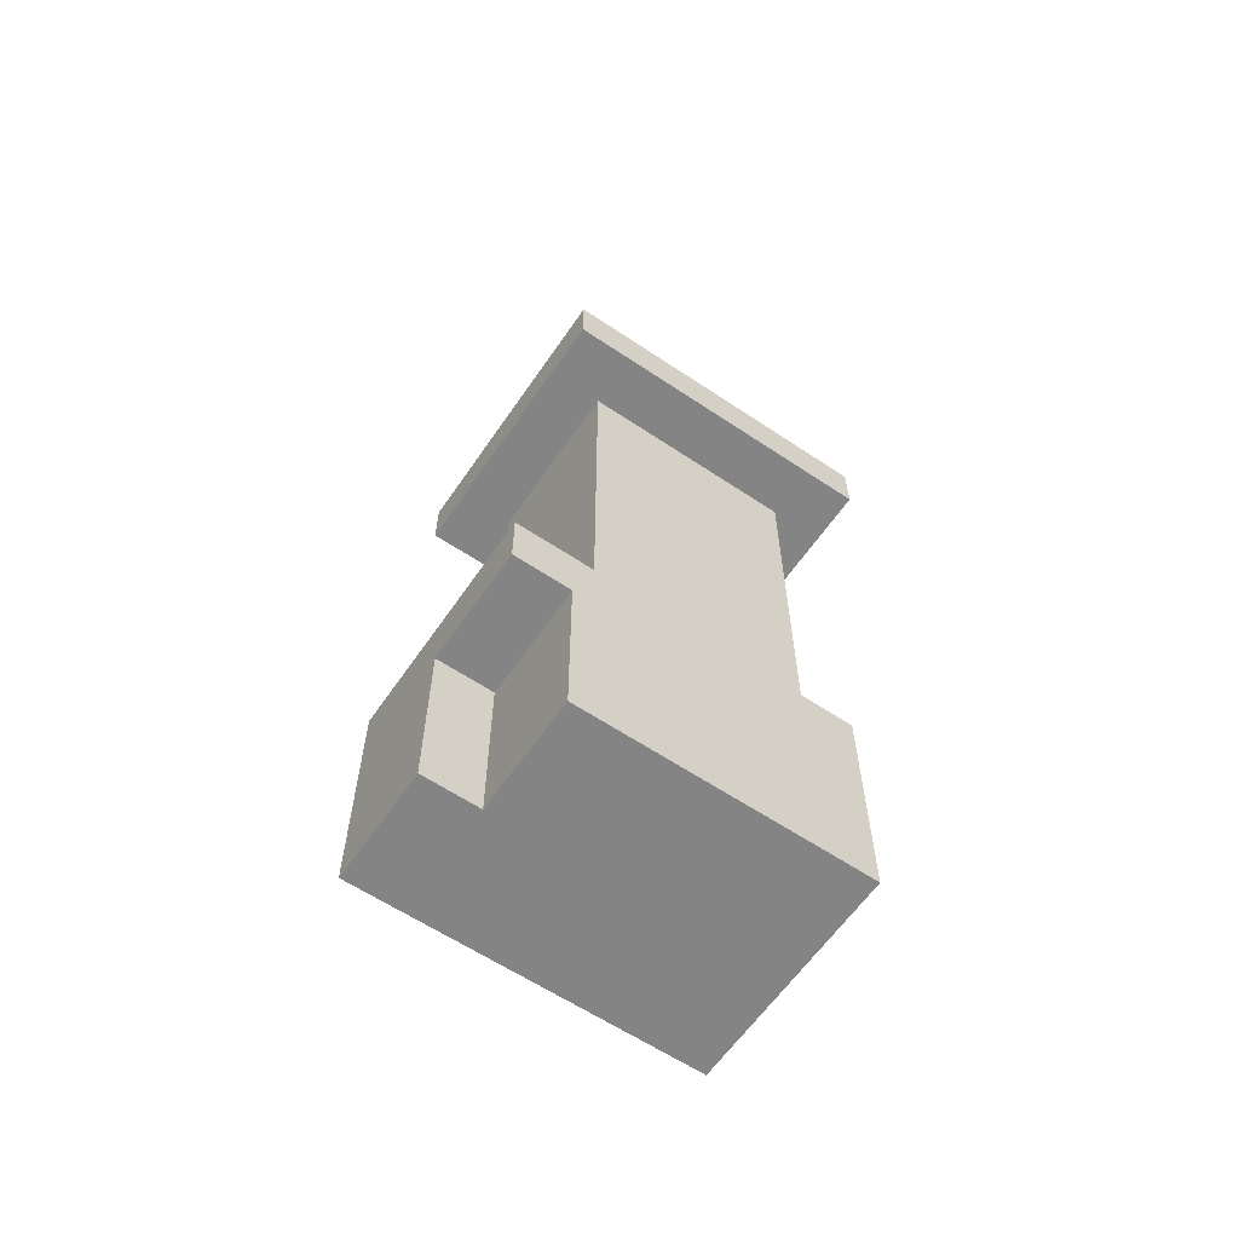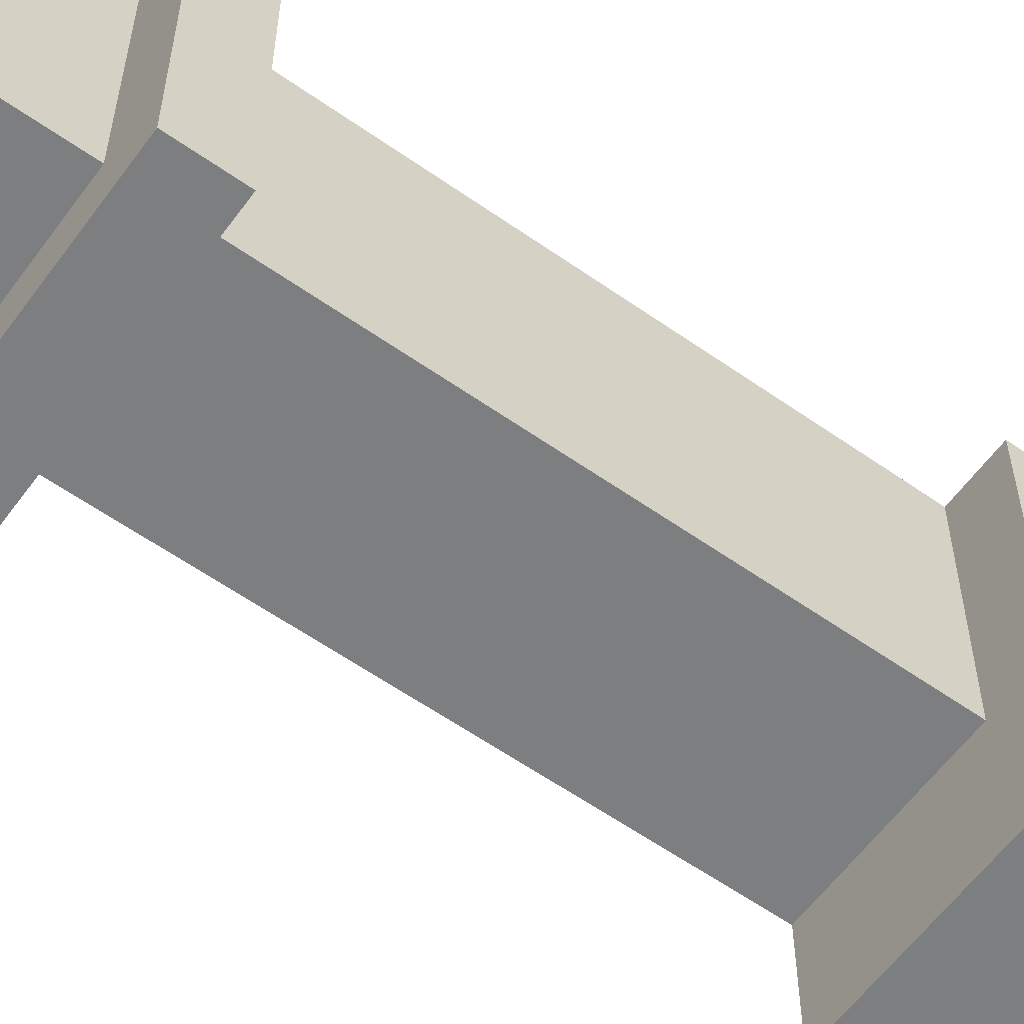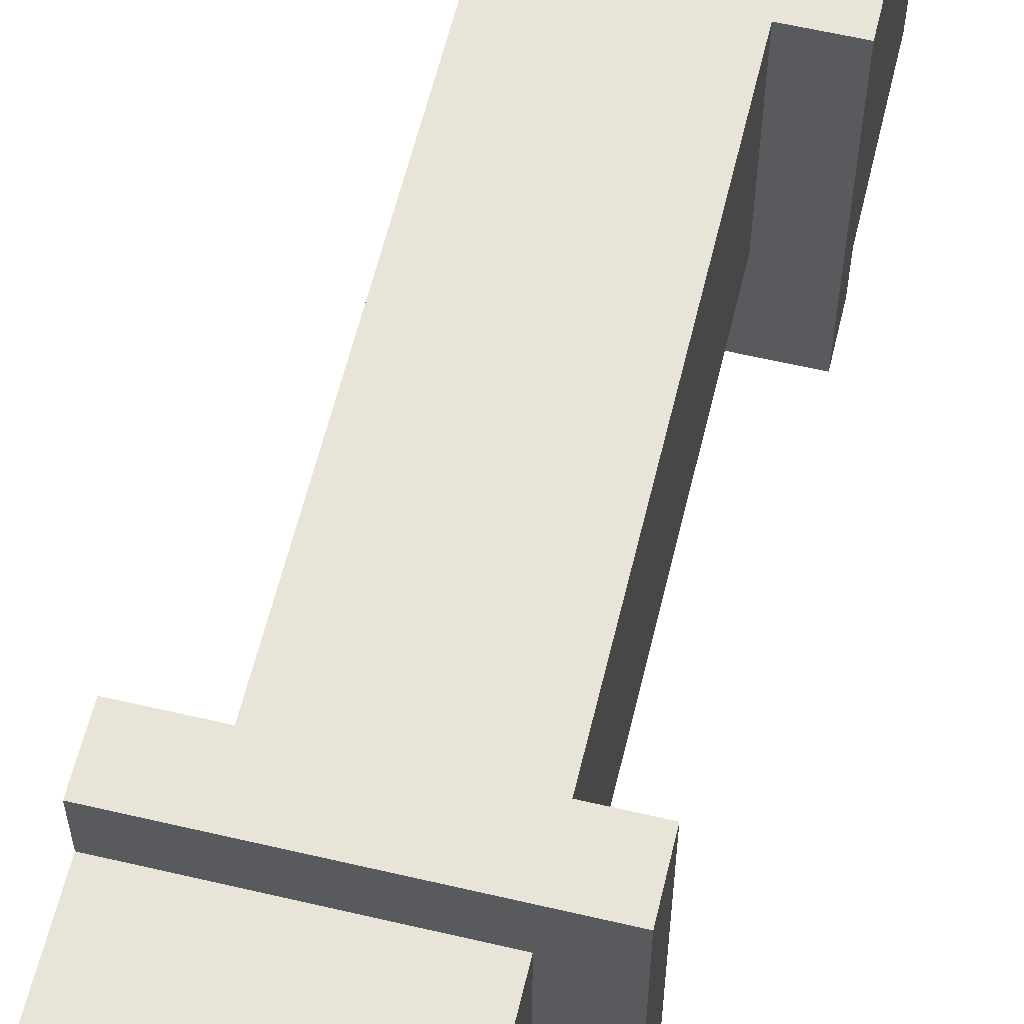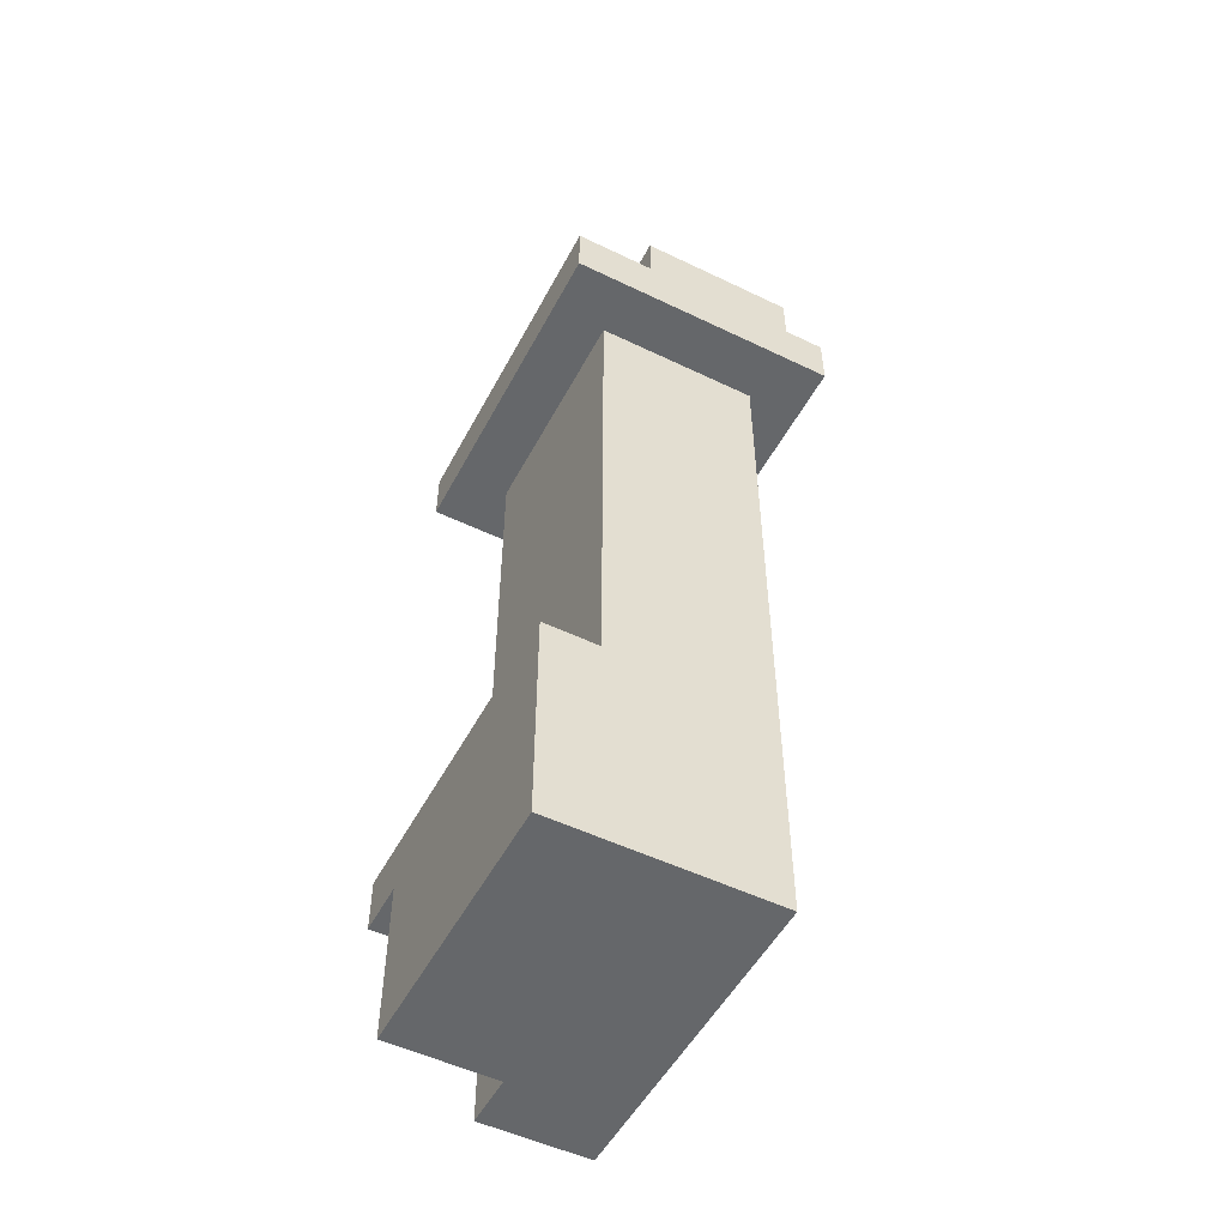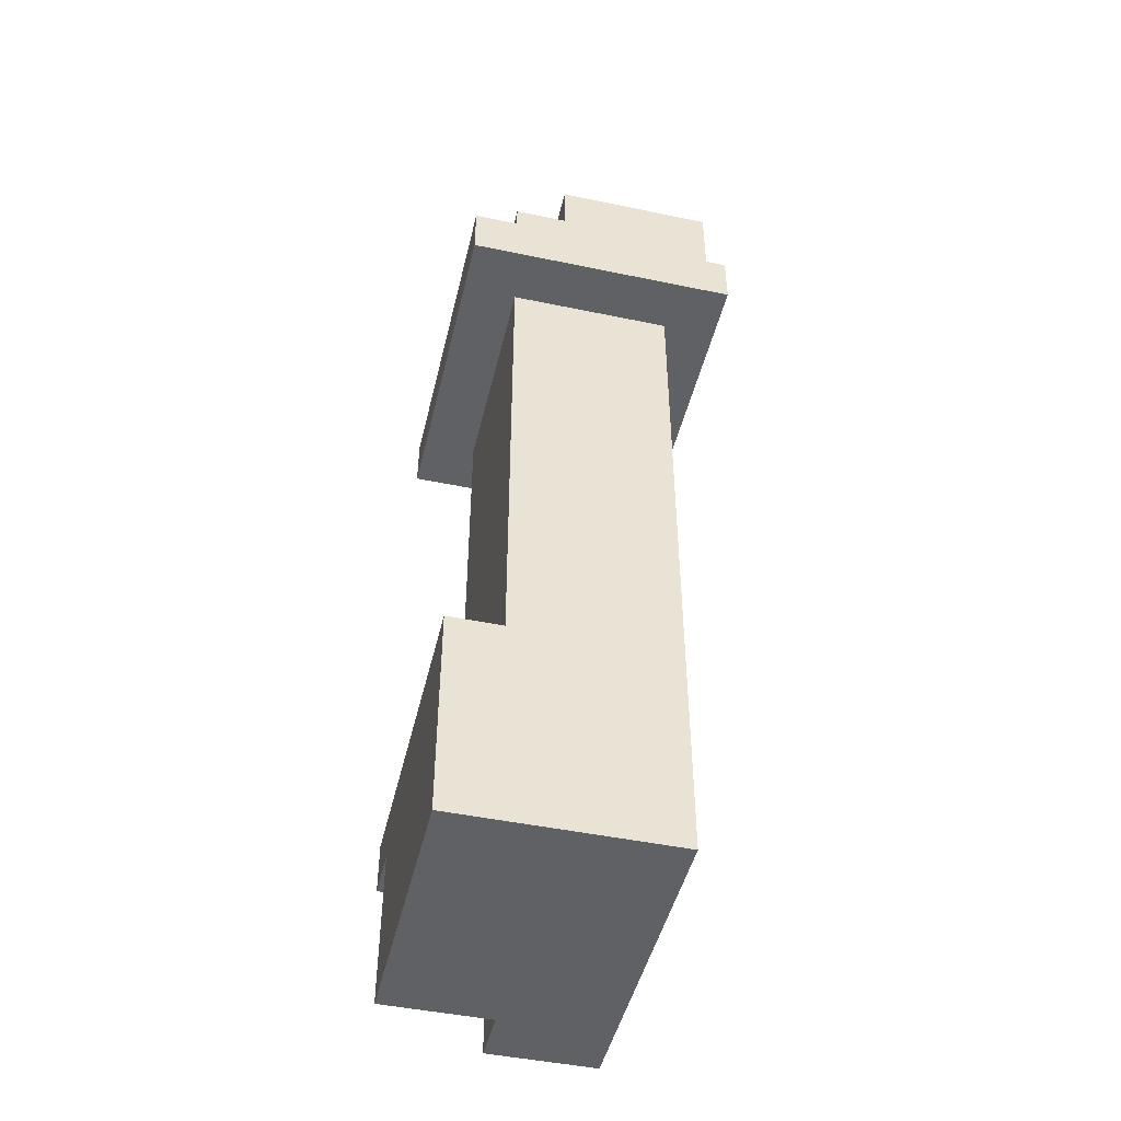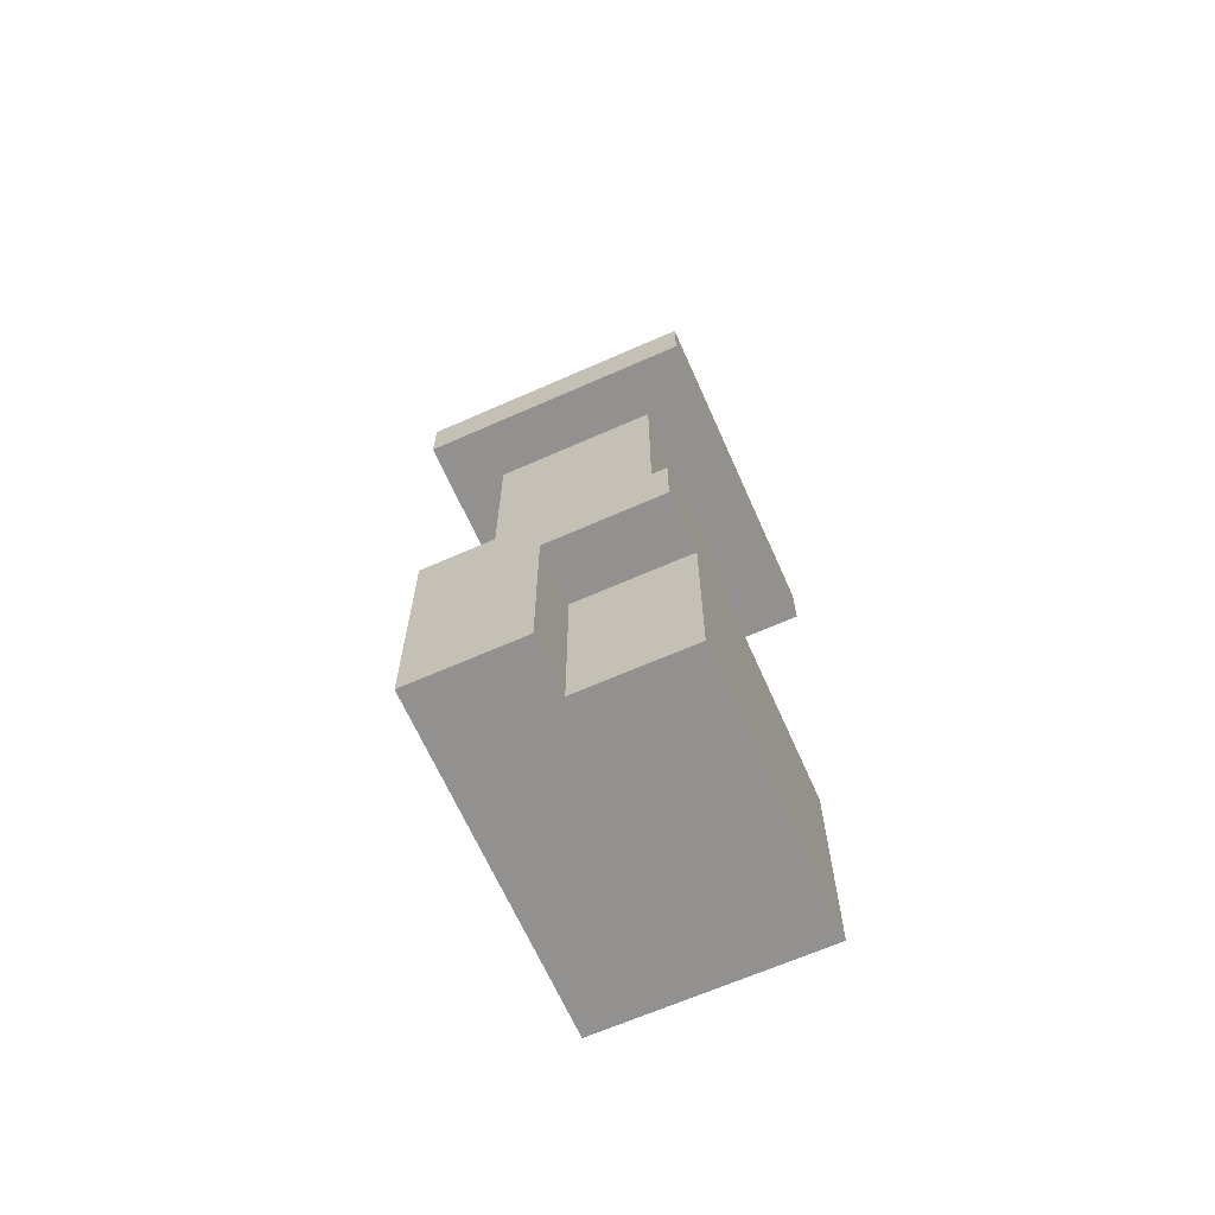
<metadata>
{"format":"obj","ext":"obj","renderer":"f3d","projection":"perspective","resolution":1024,"background":"white","views":[{"elev":-61.3,"azim":-124.3,"up":"+Y"},{"elev":-59.3,"azim":-125.9,"up":"+Z"},{"elev":60.1,"azim":-166.5,"up":"+Z"},{"elev":-52.0,"azim":-27.5,"up":"+Y"},{"elev":-46.9,"azim":-13.3,"up":"+Y"},{"elev":-66.1,"azim":-156.1,"up":"+Y"}]}
</metadata>
<code>
o
v 0.3 1.3 0.3
v 0.3 1.3 -0.3
v 0.3 1.4 0.3
v 0.3 1.4 0.2
v 0.3 1.4 -0.2
v 0.3 1.4 -0.3
v 0.3 1.7 0.2
v 0.3 1.7 -0.2
v 0.2 0 0.2
v 0.2 0 -0.3
v 0.2 0 -0.4
v 0.2 0.2 0.1
v 0.2 0.2 -0.3
v 0.2 0.3 0.2
v 0.2 0.3 0.1
v 0.2 0.4 -0.2
v 0.2 0.4 -0.4
v 0.2 1.3 0.2
v 0.2 1.3 -0.2
v 0 0 -0.3
v 0 0 -0.4
v 0 0.3 -0.3
v 0 0.3 -0.4
v 0 1.6 0.2
v 0 1.6 -0.2
v 0 1.7 0.2
v 0 1.7 -0.2
v -0.1 0.4 0.2
v -0.1 0.4 -0.2
v -0.1 1.3 0.2
v -0.1 1.3 -0.2
v -0.1 1.4 0.2
v -0.1 1.4 -0.2
v -0.1 1.6 0.2
v -0.1 1.6 -0.2
v -0.2 0 0.2
v -0.2 0 -0.3
v -0.2 0.1 -0.2
v -0.2 0.1 -0.3
v -0.2 0.2 -0.2
v -0.2 0.2 -0.3
v -0.2 0.3 -0.3
v -0.2 0.3 -0.4
v -0.2 0.4 0.2
v -0.2 0.4 -0.4
v -0.2 1.3 0.3
v -0.2 1.3 -0.3
v -0.2 1.4 0.3
v -0.2 1.4 -0.3
v 0.3 1.3 0.3
v 0.3 1.4 0.3
v -0.2 1.3 0.3
v -0.2 1.4 0.3
v 0.3 1.4 0.2
v 0.3 1.7 0.2
v 0.2 0 0.2
v 0.2 0.3 0.2
v 0.2 1.3 0.2
v 0 0 0.2
v 0 0.1 0.2
v 0 1.6 0.2
v 0 1.7 0.2
v -0.1 0.1 0.2
v -0.1 0.3 0.2
v -0.1 0.4 0.2
v -0.1 1.3 0.2
v -0.1 1.4 0.2
v -0.1 1.6 0.2
v -0.2 0 0.2
v -0.2 0.4 0.2
v 0.3 1.4 -0.2
v 0.3 1.7 -0.2
v 0.2 0.4 -0.2
v 0.2 1.3 -0.2
v 0 1.6 -0.2
v 0 1.7 -0.2
v -0.1 0.4 -0.2
v -0.1 1.3 -0.2
v -0.1 1.4 -0.2
v -0.1 1.6 -0.2
v 0.3 1.3 -0.3
v 0.3 1.4 -0.3
v 0 0 -0.3
v 0 0.3 -0.3
v -0.1 0 -0.3
v -0.1 0.1 -0.3
v -0.1 0.2 -0.3
v -0.1 0.3 -0.3
v -0.2 0 -0.3
v -0.2 0.1 -0.3
v -0.2 0.2 -0.3
v -0.2 0.3 -0.3
v -0.2 1.3 -0.3
v -0.2 1.4 -0.3
v 0.2 0 -0.4
v 0.2 0.4 -0.4
v 0 0 -0.4
v 0 0.3 -0.4
v -0.2 0.3 -0.4
v -0.2 0.4 -0.4
v 0.2 0 0.2
v 0 0 0.2
v -0.2 0 0.2
v 0.1 0 0.1
v 0 0 0.1
v 0 0 -0.2
v -0.1 0 -0.2
v 0.2 0 -0.3
v 0.1 0 -0.3
v 0 0 -0.3
v -0.1 0 -0.3
v -0.2 0 -0.3
v 0.2 0 -0.4
v 0 0 -0.4
v 0 0.3 -0.3
v -0.1 0.3 -0.3
v -0.2 0.3 -0.3
v 0 0.3 -0.4
v -0.2 0.3 -0.4
v 0.3 1.3 0.3
v -0.2 1.3 0.3
v 0.2 1.3 0.2
v -0.1 1.3 0.2
v 0.2 1.3 -0.2
v -0.1 1.3 -0.2
v 0.3 1.3 -0.3
v -0.2 1.3 -0.3
v -0.1 0.4 0.2
v -0.2 0.4 0.2
v 0.2 0.4 -0.2
v -0.1 0.4 -0.2
v 0.2 0.4 -0.4
v -0.2 0.4 -0.4
v 0.3 1.4 0.3
v -0.2 1.4 0.3
v 0.3 1.4 0.2
v -0.1 1.4 0.2
v 0.3 1.4 -0.2
v -0.1 1.4 -0.2
v 0.3 1.4 -0.3
v -0.2 1.4 -0.3
v 0 1.6 0.2
v -0.1 1.6 0.2
v 0 1.6 -0.2
v -0.1 1.6 -0.2
v 0.3 1.7 0.2
v 0 1.7 0.2
v 0.3 1.7 -0.2
v 0 1.7 -0.2
f 1 2 3
f 3 2 4
f 4 2 5
f 5 2 6
f 4 5 7
f 7 5 8
f 9 10 12
f 10 11 13
f 12 10 13
f 9 12 14
f 12 13 15
f 14 12 15
f 14 15 16
f 15 13 16
f 13 11 17
f 16 13 17
f 14 16 18
f 18 16 19
f 22 21 20
f 23 21 22
f 26 25 24
f 27 25 26
f 30 29 28
f 31 29 30
f 34 33 32
f 35 33 34
f 38 37 36
f 39 37 38
f 40 38 36
f 40 39 38
f 41 39 40
f 42 41 40
f 44 42 40
f 44 43 42
f 44 40 36
f 45 43 44
f 48 47 46
f 49 47 48
f 50 51 52
f 52 51 53
f 56 57 59
f 59 57 60
f 54 55 61
f 61 55 62
f 60 57 63
f 59 60 63
f 57 58 64
f 63 57 64
f 64 58 65
f 65 58 66
f 54 61 67
f 67 61 68
f 59 63 69
f 63 64 69
f 64 65 69
f 69 65 70
f 75 72 71
f 76 72 75
f 77 74 73
f 78 74 77
f 79 75 71
f 80 75 79
f 85 84 83
f 86 84 85
f 87 84 86
f 88 84 87
f 89 86 85
f 90 87 86
f 90 86 89
f 91 88 87
f 91 87 90
f 92 88 91
f 93 82 81
f 94 82 93
f 97 96 95
f 98 96 97
f 99 96 98
f 100 96 99
f 101 102 104
f 102 103 105
f 104 102 105
f 104 105 106
f 105 103 106
f 106 103 107
f 101 104 108
f 104 106 109
f 108 104 109
f 106 107 110
f 109 106 110
f 107 103 111
f 110 107 111
f 111 103 112
f 109 110 113
f 108 109 113
f 113 110 114
f 115 116 118
f 116 117 118
f 118 117 119
f 120 121 122
f 122 121 123
f 120 122 124
f 123 121 125
f 120 124 126
f 124 125 126
f 125 121 127
f 126 125 127
f 131 129 128
f 132 131 130
f 133 129 131
f 133 131 132
f 136 135 134
f 137 135 136
f 139 135 137
f 140 139 138
f 141 135 139
f 141 139 140
f 144 143 142
f 145 143 144
f 148 147 146
f 149 147 148

</code>
